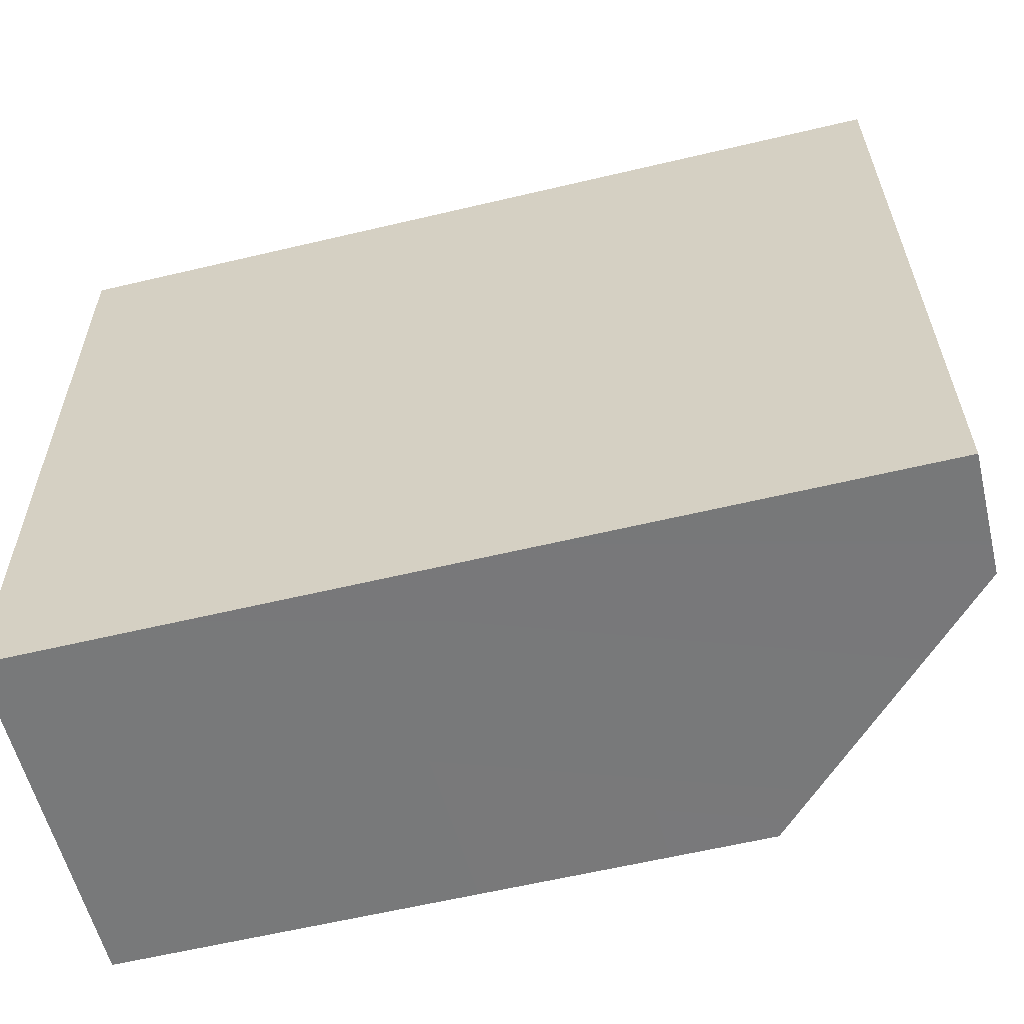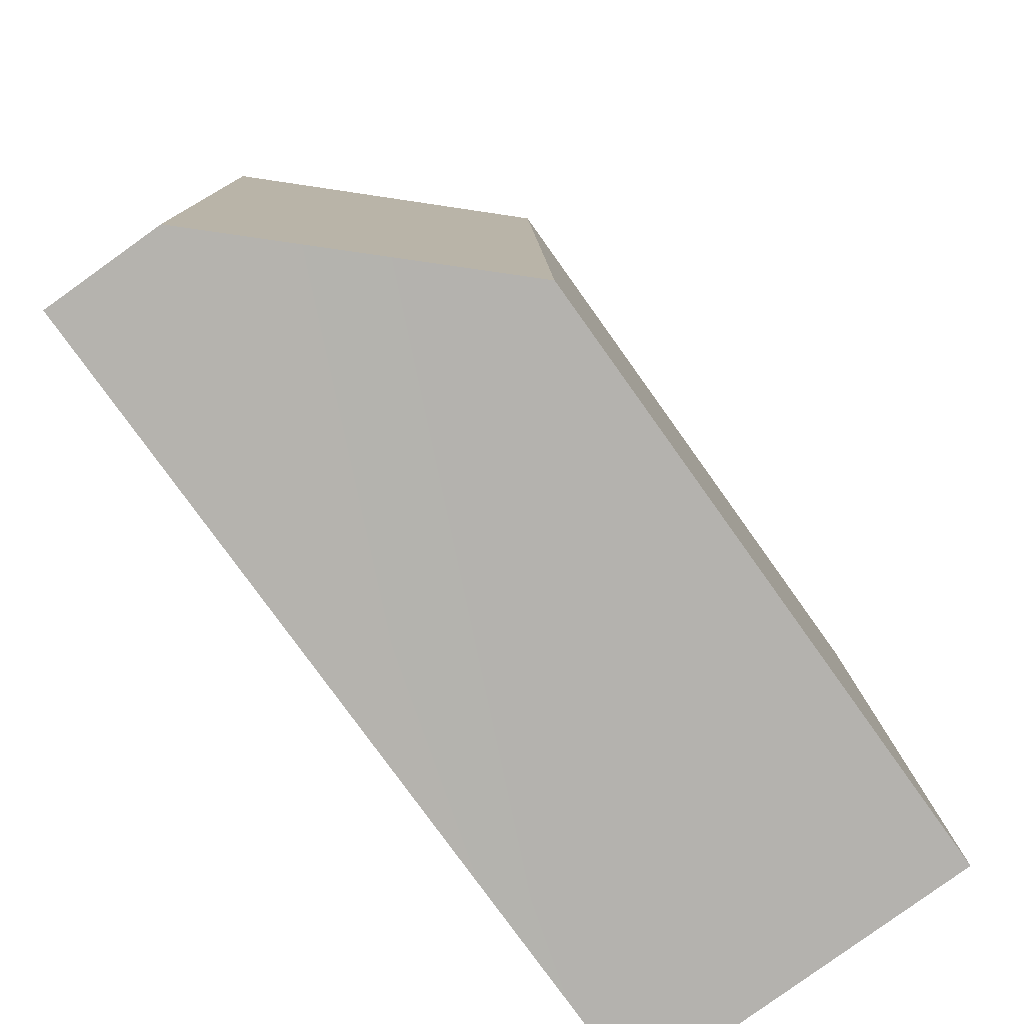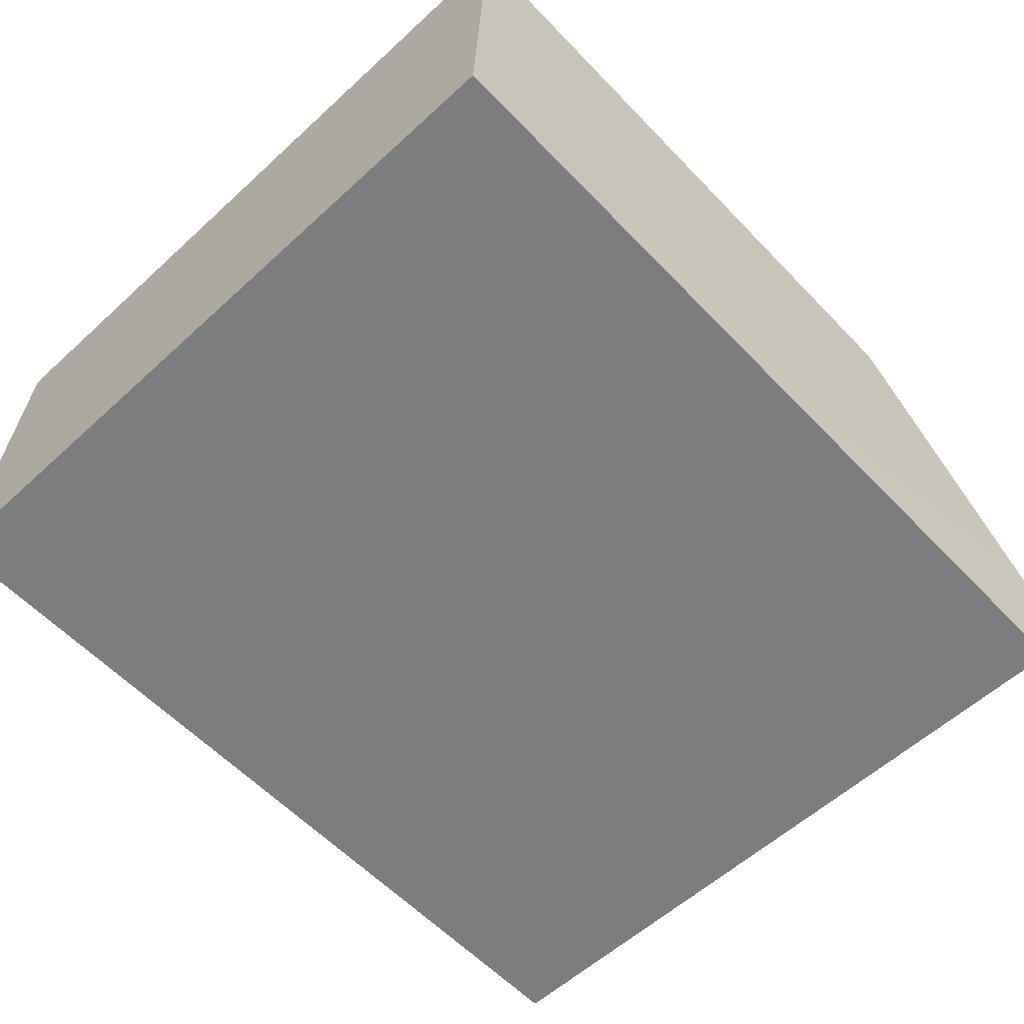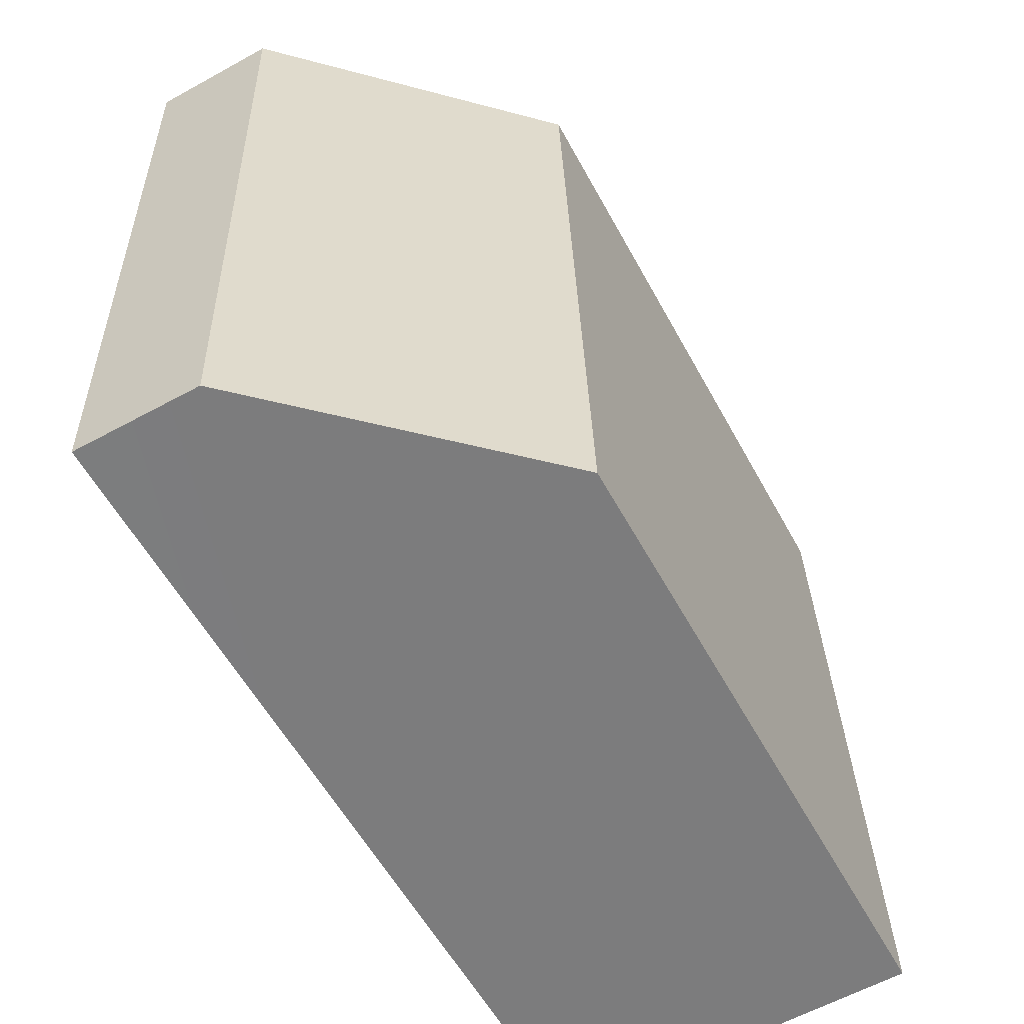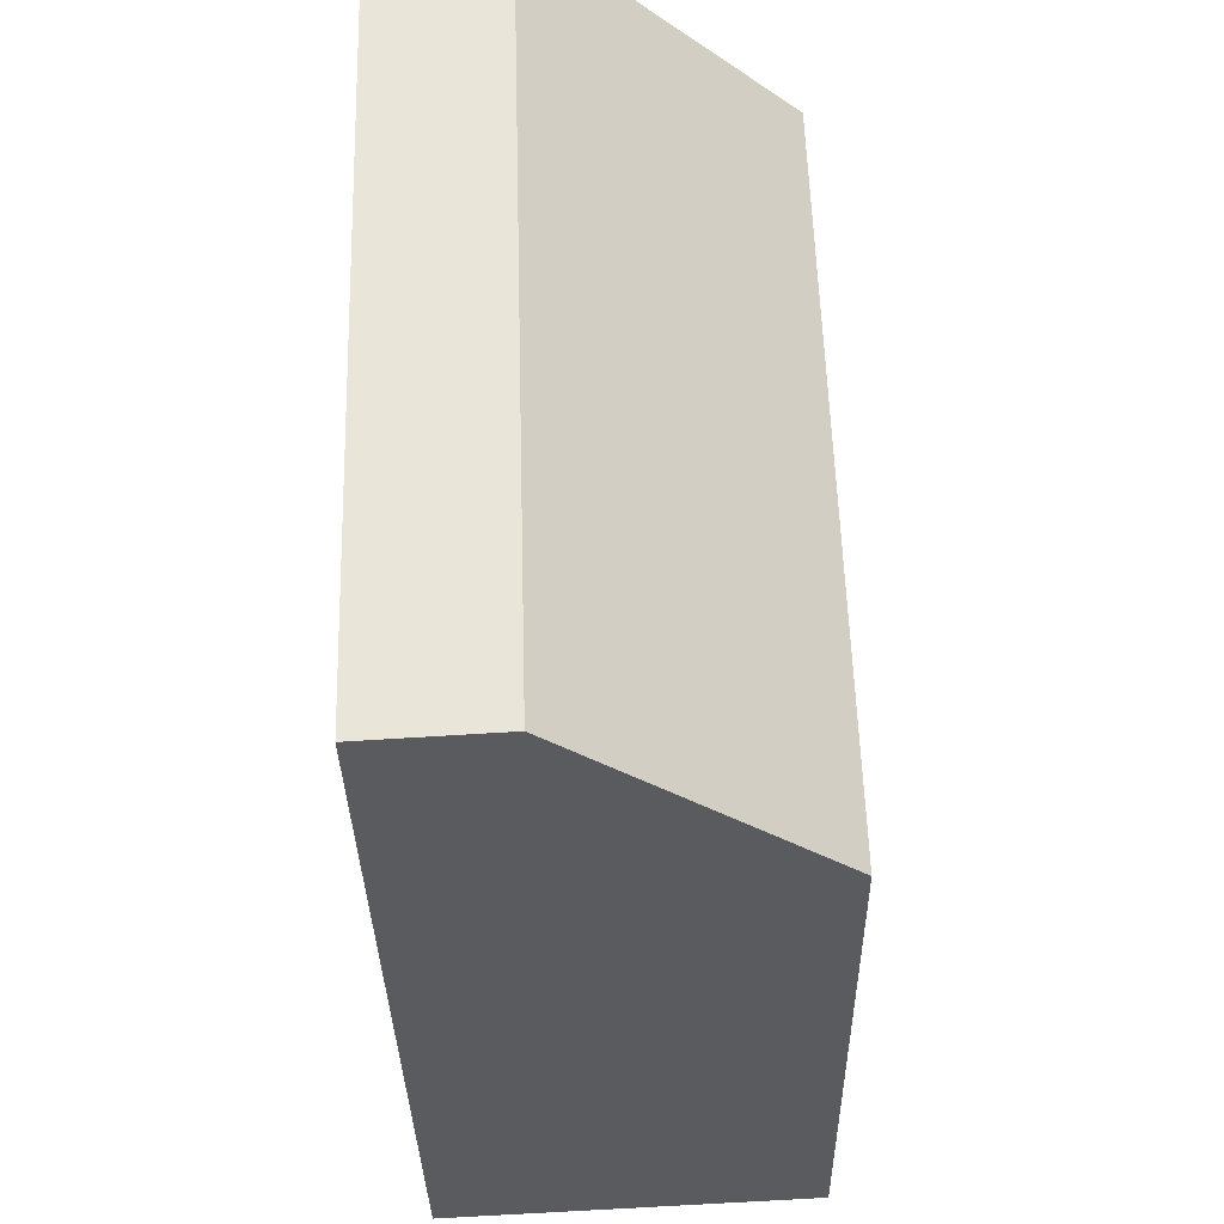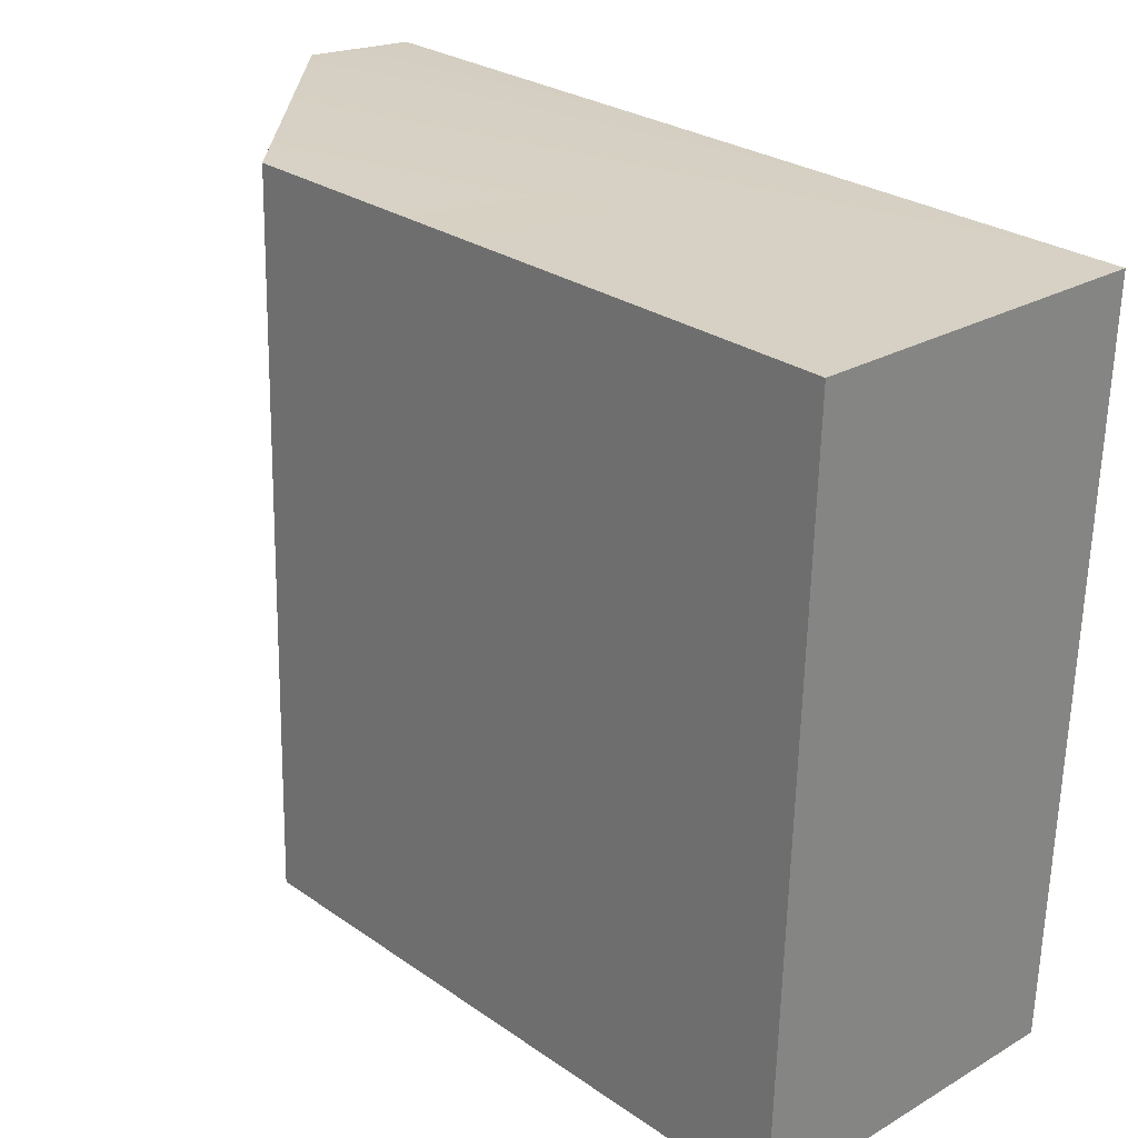
<metadata>
{"format":"obj","ext":"obj","renderer":"f3d","projection":"perspective","resolution":1024,"background":"white","views":[{"elev":-60.3,"azim":13.6,"up":"+Z"},{"elev":-77.7,"azim":125.5,"up":"+Z"},{"elev":-60.1,"azim":-46.5,"up":"+Y"},{"elev":-57.0,"azim":118.3,"up":"+Z"},{"elev":-32.5,"azim":91.0,"up":"+Z"},{"elev":27.8,"azim":-133.8,"up":"+Z"}]}
</metadata>
<code>
g stock_ak_zenit_pt-3_lock_LOD1
v 0.004473 -0.003603 -0.01343
v -0.02652 -0.003597 -0.01354
v -0.02652 -0.004279 0.01291
v 0.004473 -0.004279 0.01291
v 0.004473 -0.003603 -0.01343
v 0.004474 0.0007608 -0.01318
v -0.02652 -0.003597 -0.01354
v -0.003713 0.009294 -0.01282
v -0.02652 0.009298 -0.0129
v -0.02652 -0.003597 -0.01354
v -0.02652 0.009298 -0.0129
v -0.02652 0.00851 0.0134
v -0.02652 -0.004279 0.01291
v -0.02652 -0.004279 0.01291
v -0.02652 0.00851 0.0134
v -0.003713 0.00851 0.0134
v 0.004473 2.056e-05 0.0133
v 0.004473 -0.004279 0.01291
v 0.004473 -0.003603 -0.01343
v 0.004473 -0.004279 0.01291
v 0.004473 2.056e-05 0.0133
v 0.004474 0.0007608 -0.01318
v -0.02652 0.009298 -0.0129
v -0.003713 0.009294 -0.01282
v -0.003713 0.00851 0.0134
v -0.02652 0.00851 0.0134
v -0.003713 0.009294 -0.01282
v 0.004474 0.0007608 -0.01318
v 0.004473 2.056e-05 0.0133
v -0.003713 0.00851 0.0134
g stock_ak_zenit_pt-3_lock_LOD1_0
f 3 2 1
f 4 3 1
f 7 6 5
f 8 6 7
f 9 8 7
f 12 11 10
f 13 12 10
f 16 15 14
f 17 16 14
f 18 17 14
f 21 20 19
f 22 21 19
f 25 24 23
f 26 25 23
f 29 28 27
f 30 29 27

</code>
